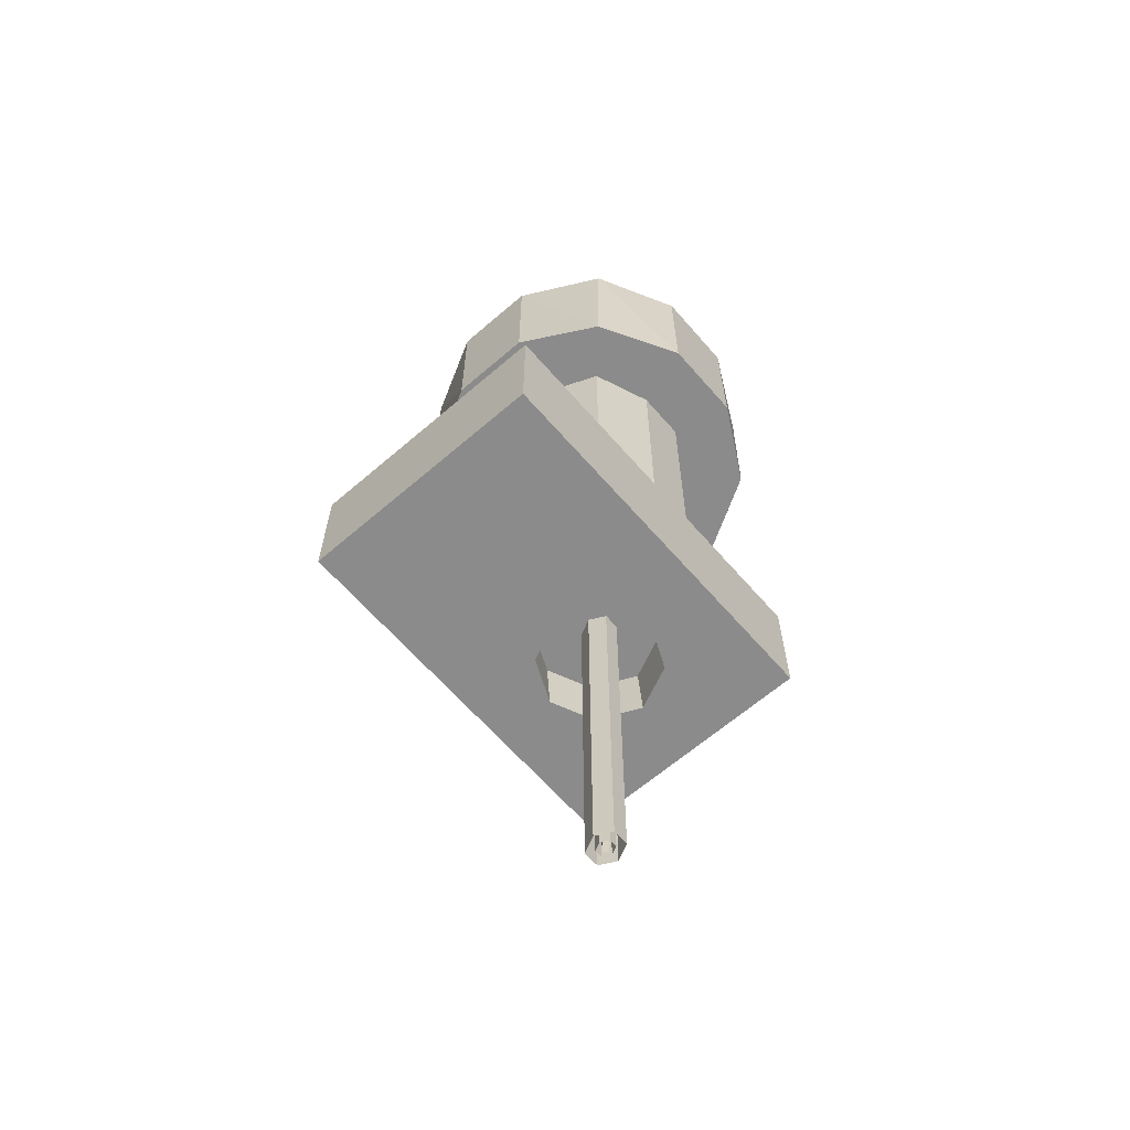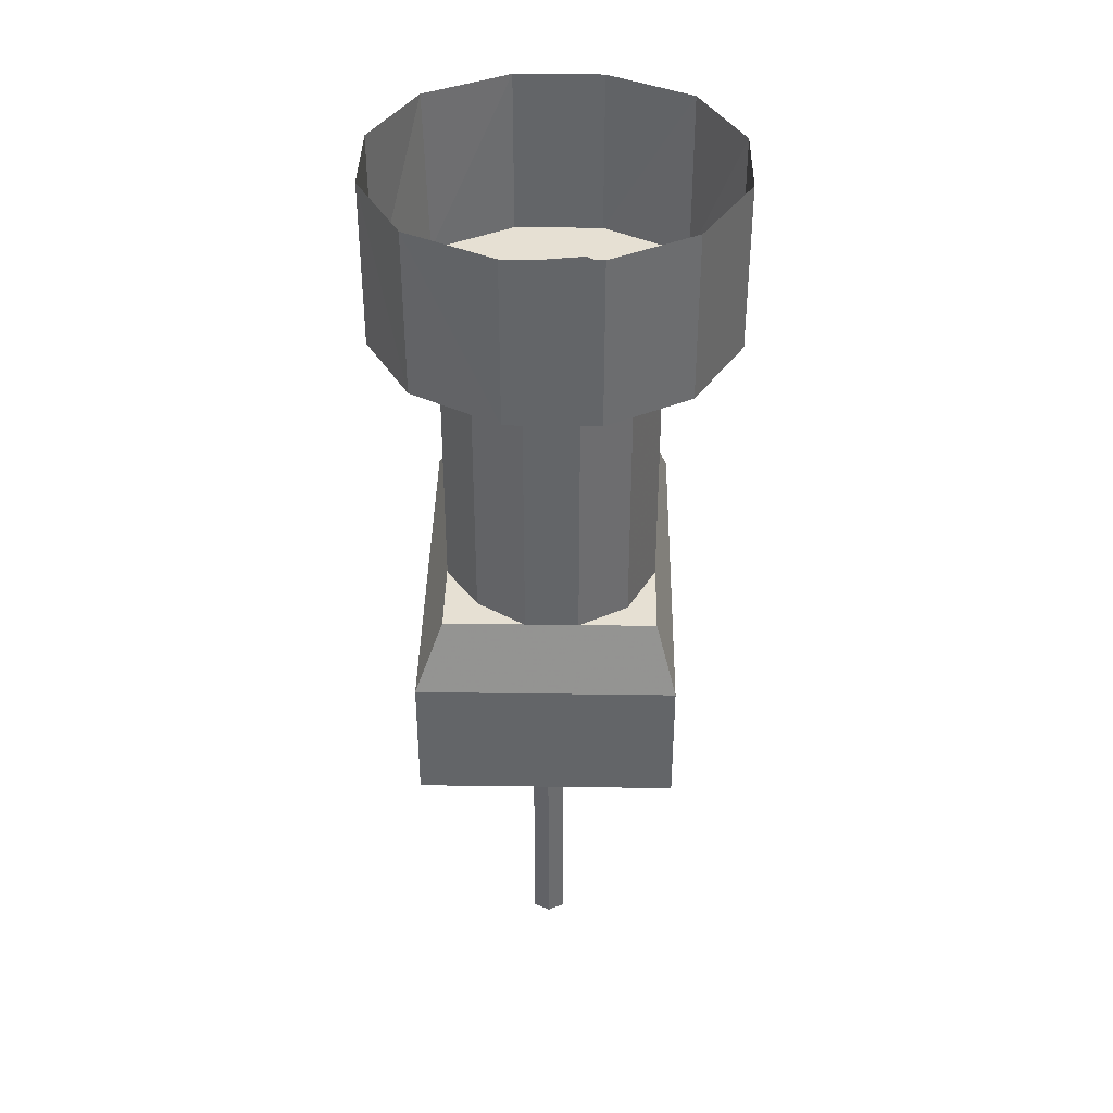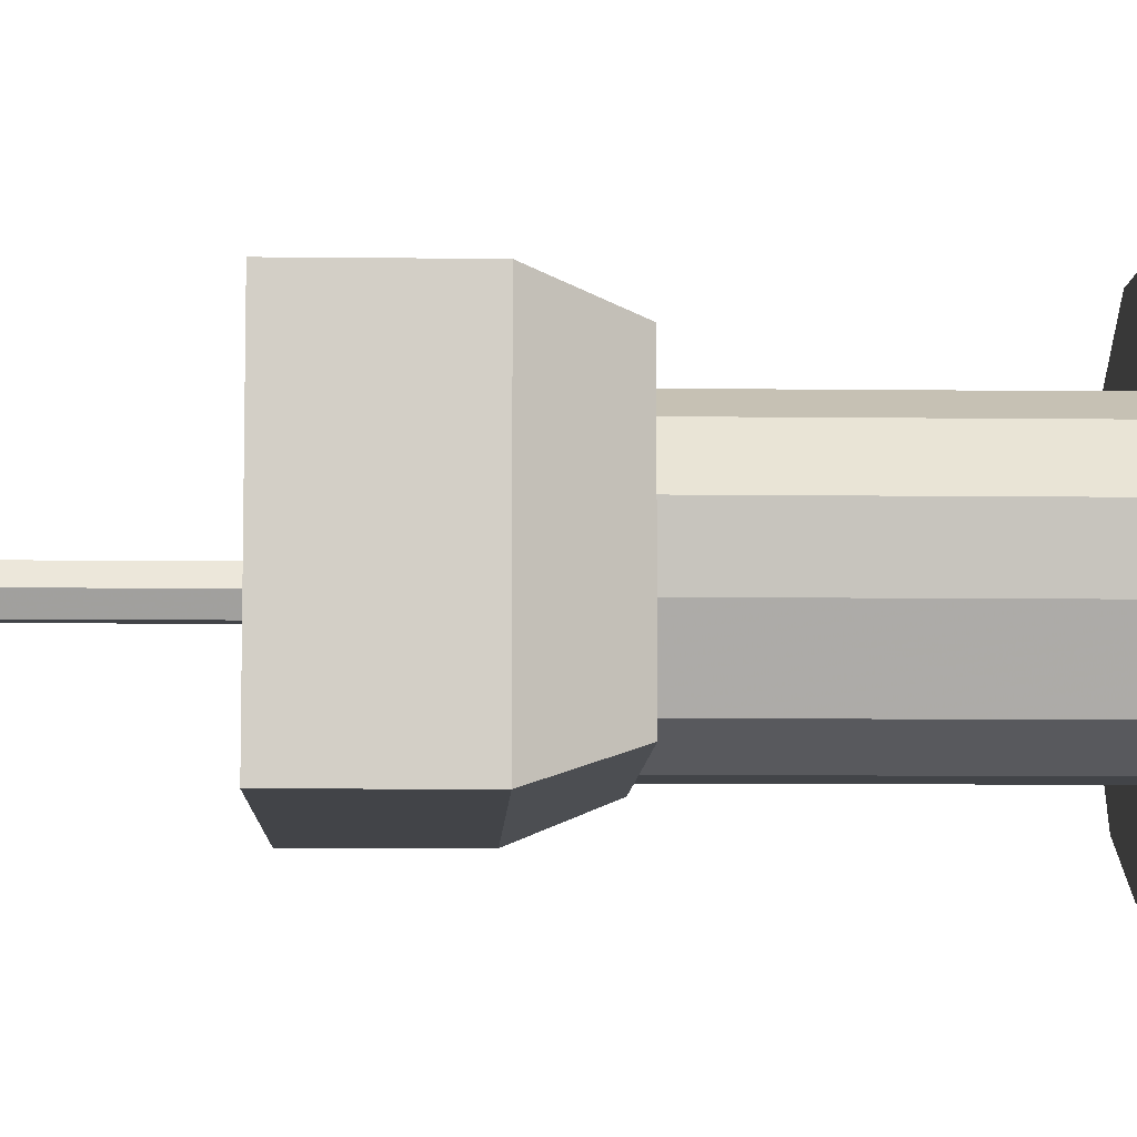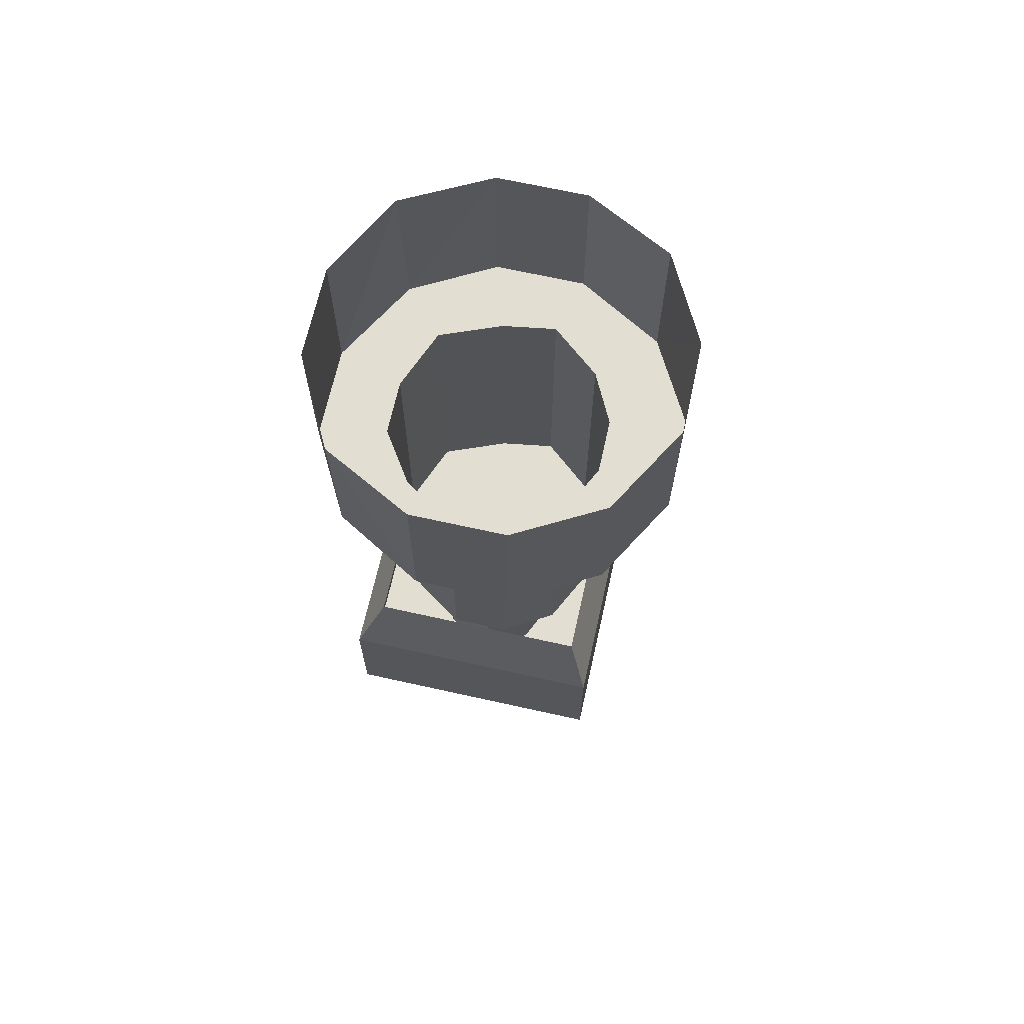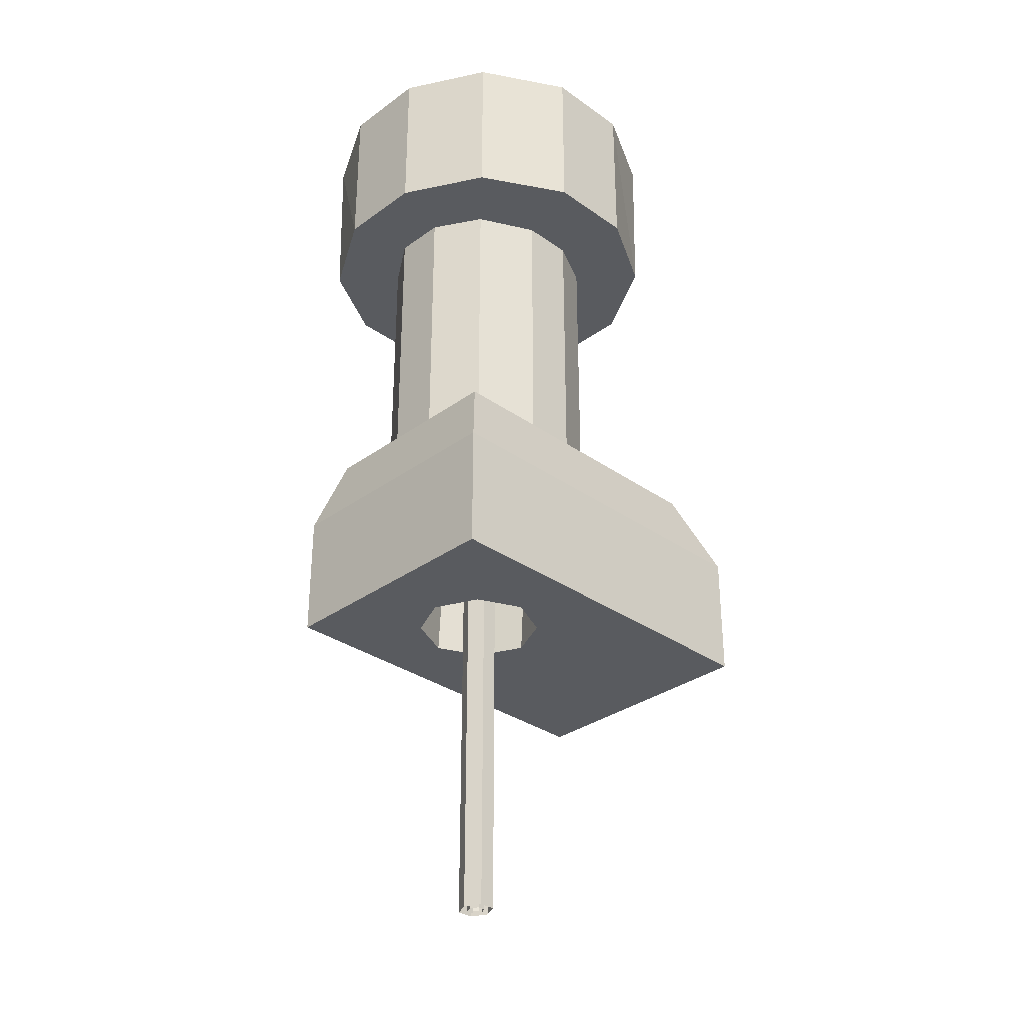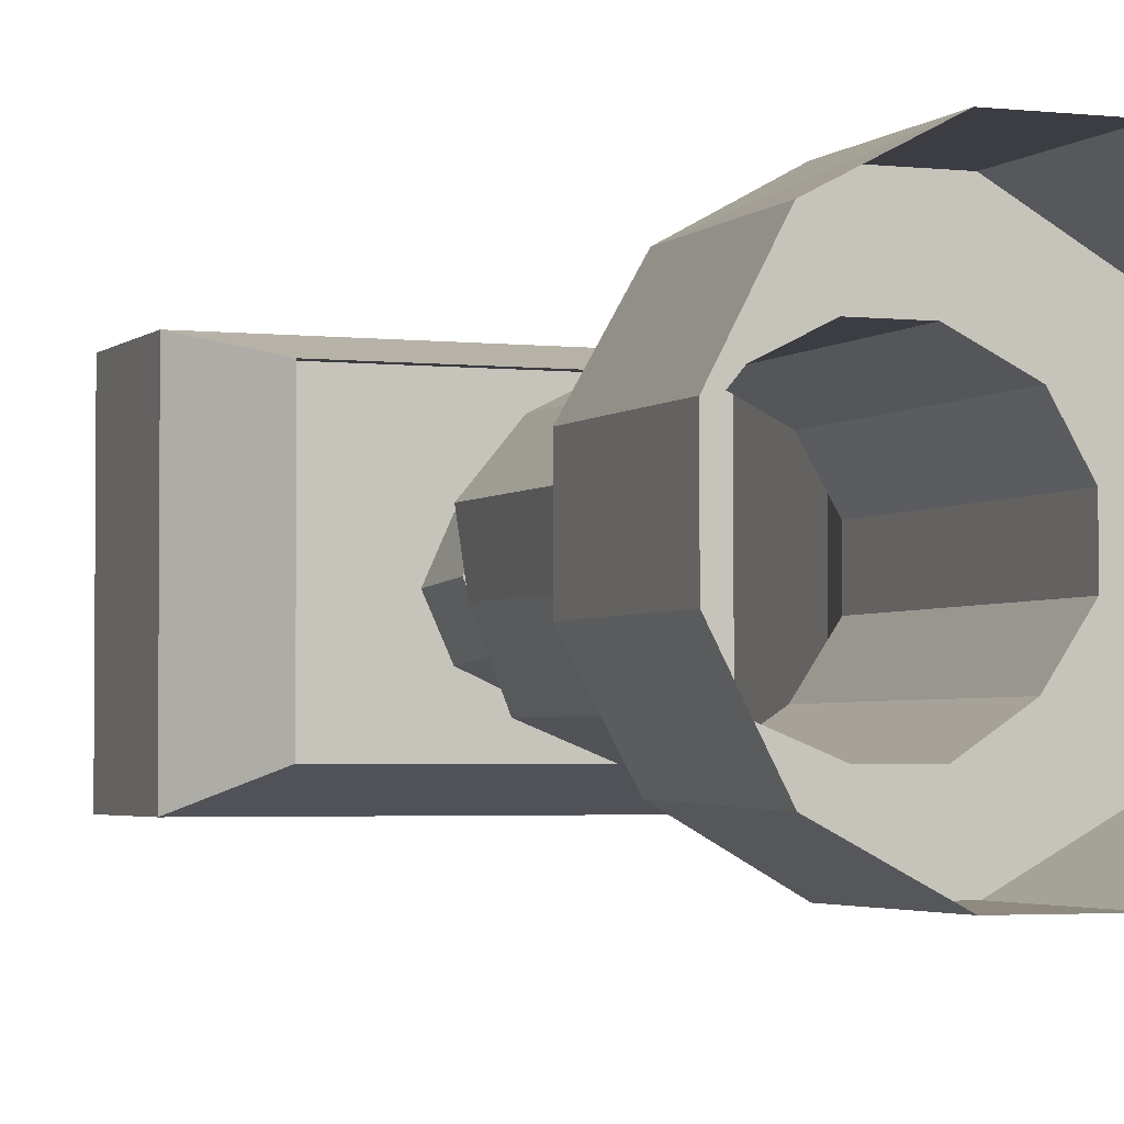
<metadata>
{"format":"obj","ext":"obj","renderer":"f3d","projection":"perspective","resolution":1024,"background":"white","views":[{"elev":-64.0,"azim":131.0,"up":"+Y"},{"elev":38.5,"azim":-89.0,"up":"+Y"},{"elev":-8.1,"azim":88.1,"up":"+Z"},{"elev":67.6,"azim":-77.4,"up":"+Y"},{"elev":-32.2,"azim":-44.6,"up":"+Y"},{"elev":-2.9,"azim":158.2,"up":"+Z"}]}
</metadata>
<code>
v 0.01562 -1.125 0
v 0.01562 -1.875 0
v 0.007812 -1.125 -0.01562
v 0.007812 -1.875 -0.01562
v -0.007812 -1.125 -0.01562
v -0.007812 -1.875 -0.01562
v -0.01562 -1.125 0
v -0.01562 -1.875 0
v -0.007812 -1.125 0.01562
v -0.007812 -1.875 0.01562
v 0.007812 -1.125 0.01562
v 0.007812 -1.875 0.01562
v 0.03125 -1.125 0
v 0.03125 -1.875 0
v 0.01562 -1.125 -0.03125
v 0.01562 -1.875 -0.03125
v -0.01562 -1.125 -0.03125
v -0.01562 -1.875 -0.03125
v -0.03125 -1.125 0
v -0.03125 -1.875 0
v -0.01562 -1.125 0.03125
v -0.01562 -1.875 0.03125
v 0.01562 -1.125 0.03125
v 0.01562 -1.875 0.03125
v 0 -1.875 -0.007812
v -0.007812 -1.875 0
v -0.007812 -1.125 0
v 0 -1.125 -0.007812
v 0.007812 -1.875 0
v 0.007812 -1.125 0
v 0 -1.875 0.007812
v 0 -1.125 0.007812
v -0.2578 -1.258 0
v -0.125 -1.258 0
v -0.08594 -1.258 0.08594
v -0.2578 -1.258 0.25
v -0.2578 -1.008 0.25
v -0.2578 -1.008 0
v -0.2578 -1.258 -0.25
v -0.08594 -1.258 -0.08594
v -0.08594 -1.125 -0.07812
v -0.125 -1.125 0.007812
v -0.08594 -1.125 0.09375
v 0 -1.258 0.125
v 0 -1.258 0.25
v 0 -1.008 0.25
v 0 -0.8672 0.2109
v -0.2188 -0.8672 0.2109
v -0.2188 -0.8672 0
v -0.2578 -1.008 -0.25
v 0 -1.258 -0.25
v 0 -1.258 -0.125
v 0 -1.125 -0.1172
v 0 -1.125 0.1328
v 0.08594 -1.258 0.08594
v 0.25 -1.258 0.25
v 0.25 -1.008 0.25
v 0.1953 -0.8672 0.2109
v 0.5 -1.258 0
v 0.5 -1.258 0.25
v 0.125 -1.258 0
v 0.08594 -1.258 -0.08594
v 0.5 -1.258 -0.25
v 0.5 -1.008 -0.25
v 0.5 -1.008 0
v 0.5 -1.008 0.25
v 0.25 -1.258 -0.25
v 0.08594 -1.125 -0.07812
v 0.125 -1.125 0.007812
v 0.08594 -1.125 0.09375
v 0.25 -1.008 -0.25
v 0.1953 -0.8672 -0.1953
v 0.3984 -0.8672 -0.1953
v 0.3984 -0.8672 0
v 0.3984 -0.8672 0.2109
v 0 -1.008 -0.25
v 0 -0.8672 -0.1953
v 0.25 -0.007812 0.2656
v 0.2422 -0.3281 0.2656
v 0.3359 -0.3281 0.1016
v 0.3359 -0.007812 0.1016
v 0.3359 -0.3281 -0.07031
v 0.3359 -0.007812 -0.07031
v 0.25 -0.3281 -0.2266
v 0.25 -0.007812 -0.2344
v 0.08594 -0.3281 -0.3203
v 0.08594 -0.007812 -0.3203
v -0.08594 -0.3281 -0.3203
v -0.08594 -0.007812 -0.3203
v -0.2422 -0.3281 -0.2344
v -0.25 -0.007812 -0.2344
v -0.3359 -0.3281 -0.07031
v -0.3359 -0.007812 -0.07031
v -0.3359 -0.3281 0.1016
v -0.3359 -0.007812 0.1016
v -0.25 -0.3281 0.2578
v -0.25 -0.007812 0.2578
v -0.08594 -0.3281 0.3516
v -0.08594 -0.007812 0.3516
v 0.08594 -0.3281 0.3516
v 0.08594 -0.007812 0.3516
v 0.05469 -0.3281 0.2109
v 0.1484 -0.3281 0.1641
v 0.2266 -0.3281 0.07031
v 0.2109 -0.3281 -0.03125
v 0.1641 -0.3281 -0.1484
v 0.04688 -0.3281 -0.1953
v -0.05469 -0.3281 -0.1953
v -0.1484 -0.3281 -0.1328
v -0.2109 -0.3281 -0.03906
v -0.2109 -0.3281 0.0625
v -0.1562 -0.3281 0.1562
v -0.04688 -0.3281 0.2109
v -0.04688 -0.875 0.2109
v 0.05469 -0.875 0.2109
v 0.1484 -0.875 0.1641
v 0.2266 -0.875 0.07031
v 0.2109 -0.875 -0.03125
v 0.1641 -0.875 -0.1484
v 0.04688 -0.875 -0.1953
v -0.05469 -0.875 -0.1953
v -0.1484 -0.875 -0.1328
v -0.2109 -0.875 -0.03906
v -0.2109 -0.875 0.0625
v -0.1562 -0.875 0.1562
v -0.2188 -0.8672 -0.1953
v 0.5 -1.086 0.03906
v 0.5 -1.125 0.0625
v 0.5 -1.125 0
v 0.5 -1.062 0
v 0.5 -1.086 -0.03906
v 0.5 -1.125 -0.0625
v 0.5 -1.172 -0.03906
v 0.5 -1.195 0
v 0.5 -1.172 0.03906
v 0.01562 -1.125 0
f 1 2 3
f 3 2 4
f 3 4 5
f 5 4 6
f 5 6 7
f 7 6 8
f 7 8 9
f 9 8 10
f 9 10 11
f 11 10 12
f 11 12 1
f 1 12 2
f 13 14 15
f 15 14 16
f 15 16 17
f 17 16 18
f 17 18 19
f 19 18 20
f 19 20 21
f 21 20 22
f 21 22 23
f 23 22 24
f 23 24 13
f 13 24 14
f 25 26 27
f 25 27 28
f 25 28 29
f 29 28 30
f 29 30 31
f 31 30 32
f 31 32 26
f 26 32 27
f 33 34 35
f 33 35 36
f 33 36 37
f 33 37 38
f 33 38 39
f 33 39 40
f 33 40 34
f 35 44 45
f 35 45 36
f 36 45 46
f 36 46 37
f 38 50 39
f 39 50 51
f 39 51 40
f 40 51 52
f 44 55 45
f 45 55 56
f 45 56 57
f 45 57 46
f 59 60 55
f 59 55 61
f 59 61 62
f 59 62 63
f 59 63 64
f 59 64 65
f 59 65 60
f 60 65 66
f 60 56 55
f 51 67 62
f 51 62 52
f 67 63 62
f 50 76 51
f 51 76 67
f 67 76 71
f 78 79 80
f 78 80 81
f 81 80 82
f 81 82 83
f 83 82 84
f 83 84 85
f 85 84 86
f 85 86 87
f 87 86 88
f 87 88 89
f 89 88 90
f 89 90 91
f 91 90 92
f 91 92 93
f 93 92 94
f 93 94 95
f 95 94 96
f 95 96 97
f 97 96 98
f 97 98 99
f 99 98 100
f 99 100 101
f 101 100 79
f 101 79 78
f 79 100 102
f 79 102 103
f 79 103 80
f 80 103 104
f 80 104 82
f 82 104 105
f 82 105 84
f 84 105 106
f 84 106 86
f 86 106 107
f 86 107 88
f 88 107 108
f 88 108 90
f 90 108 109
f 90 109 92
f 92 109 110
f 92 110 94
f 94 110 111
f 94 111 96
f 96 111 112
f 96 112 98
f 98 112 113
f 98 113 100
f 100 113 102
f 34 40 41
f 34 41 42
f 34 42 35
f 35 42 43
f 35 43 44
f 40 52 53
f 40 53 41
f 43 54 44
f 44 54 55
f 52 62 68
f 52 68 53
f 54 70 55
f 55 70 61
f 61 70 69
f 61 69 62
f 62 69 68
f 37 46 47
f 37 47 48
f 37 48 38
f 38 48 49
f 38 49 50
f 46 57 58
f 46 58 47
f 64 71 72
f 64 72 73
f 64 73 65
f 65 73 74
f 65 74 66
f 66 74 75
f 66 75 57
f 71 76 77
f 71 77 72
f 102 113 114
f 102 114 115
f 102 115 103
f 103 115 116
f 103 116 104
f 104 116 117
f 104 117 105
f 105 117 118
f 105 118 106
f 106 118 119
f 106 119 107
f 107 119 120
f 107 120 108
f 108 120 121
f 108 121 109
f 109 121 122
f 109 122 110
f 110 122 123
f 110 123 111
f 111 123 124
f 111 124 112
f 112 124 125
f 112 125 113
f 113 125 114
f 49 126 50
f 50 126 76
f 76 126 77
f 75 58 57
f 41 53 32
f 41 32 42
f 42 32 43
f 43 32 54
f 53 68 32
f 32 68 69
f 32 69 70
f 32 70 54
f 60 66 56
f 63 67 71
f 63 71 64
f 66 57 56
f 127 128 129
f 127 129 130
f 130 129 131
f 131 129 132
f 132 129 133
f 133 129 134
f 134 129 135
f 135 129 128

</code>
